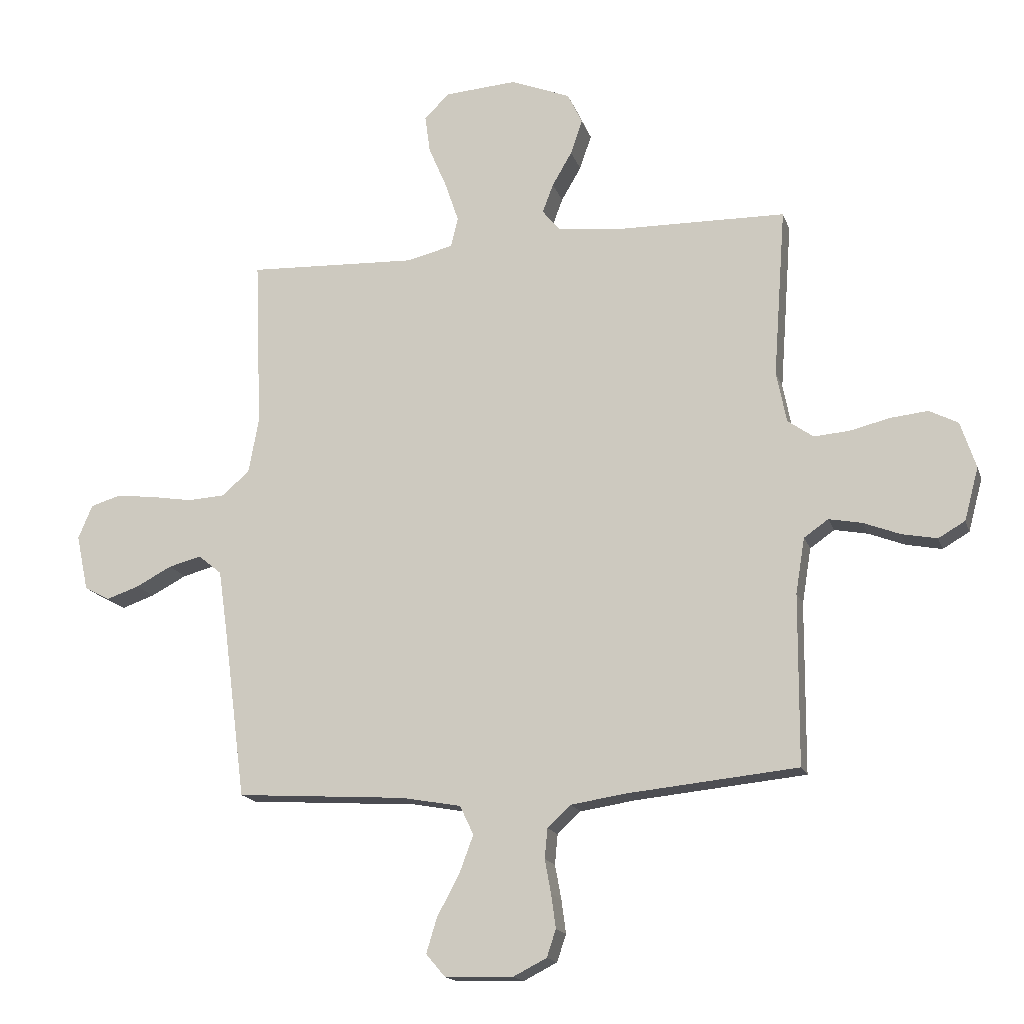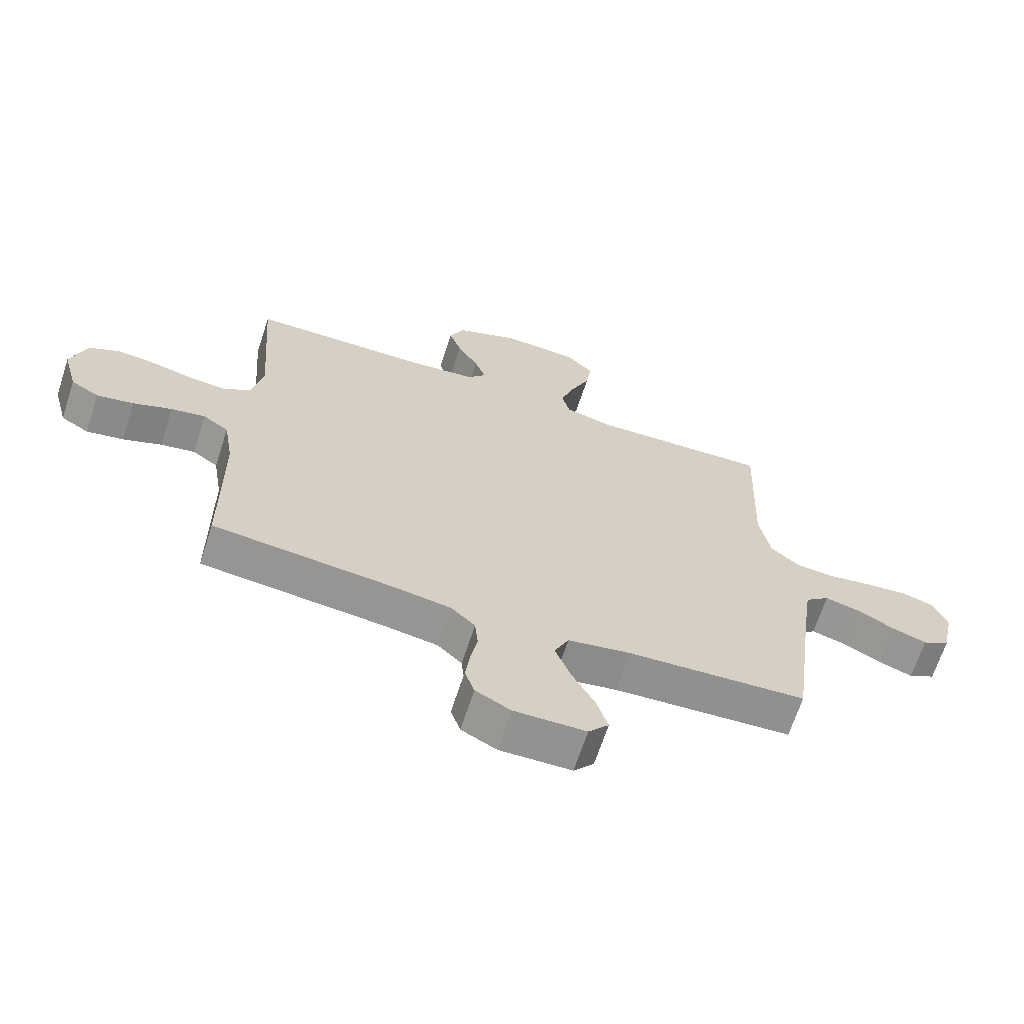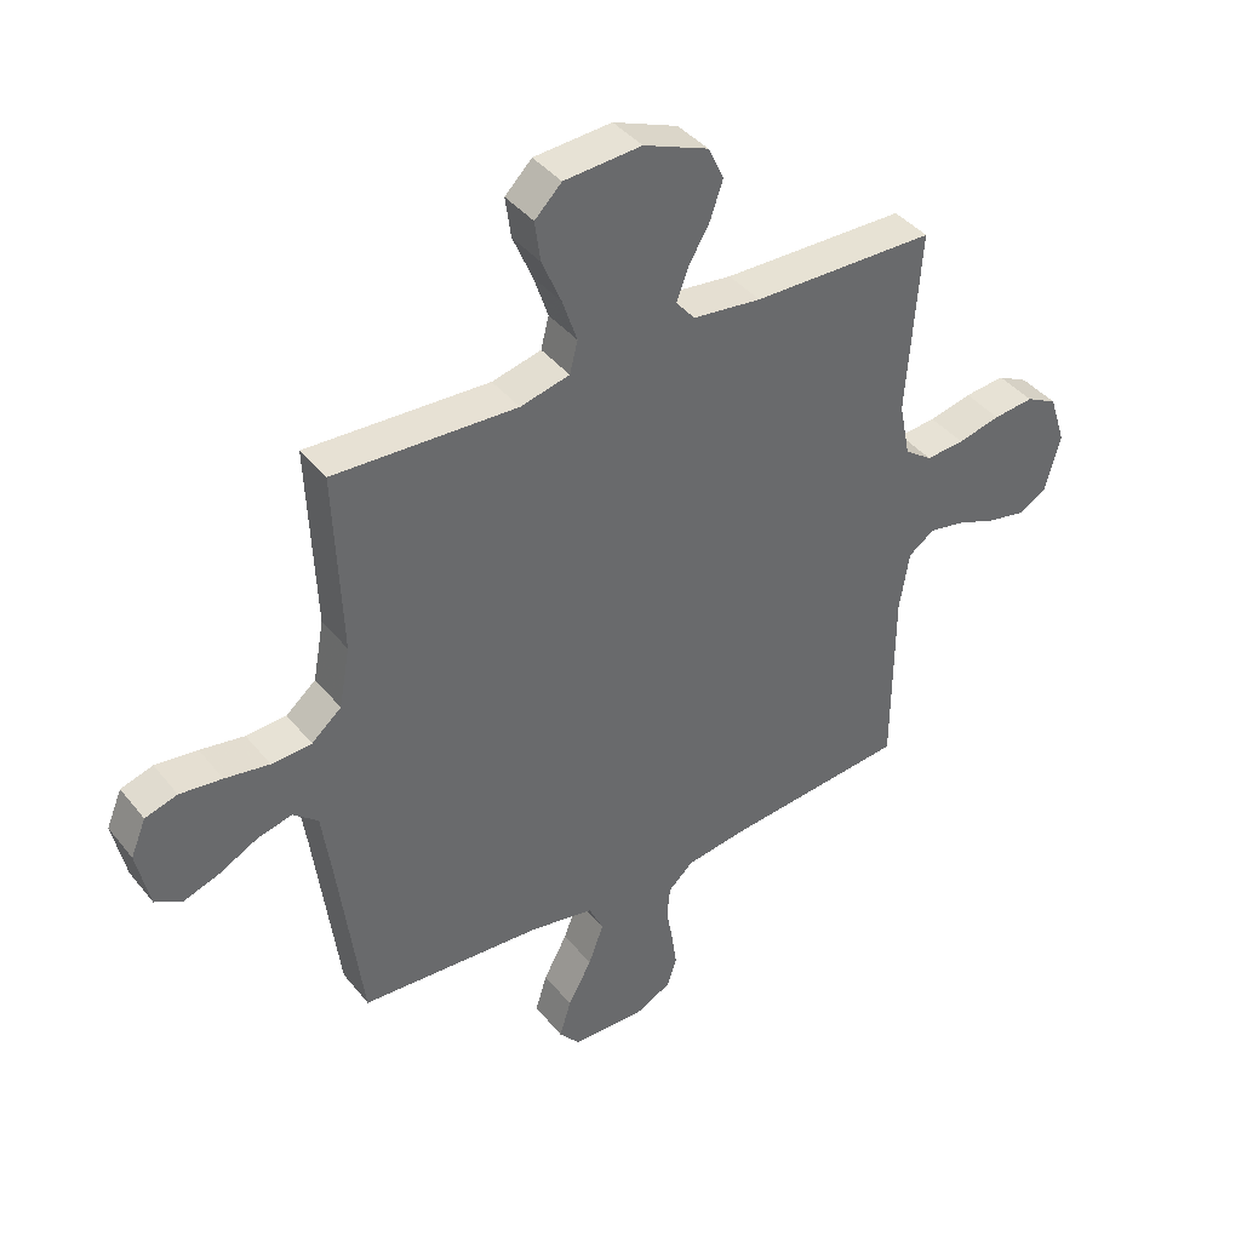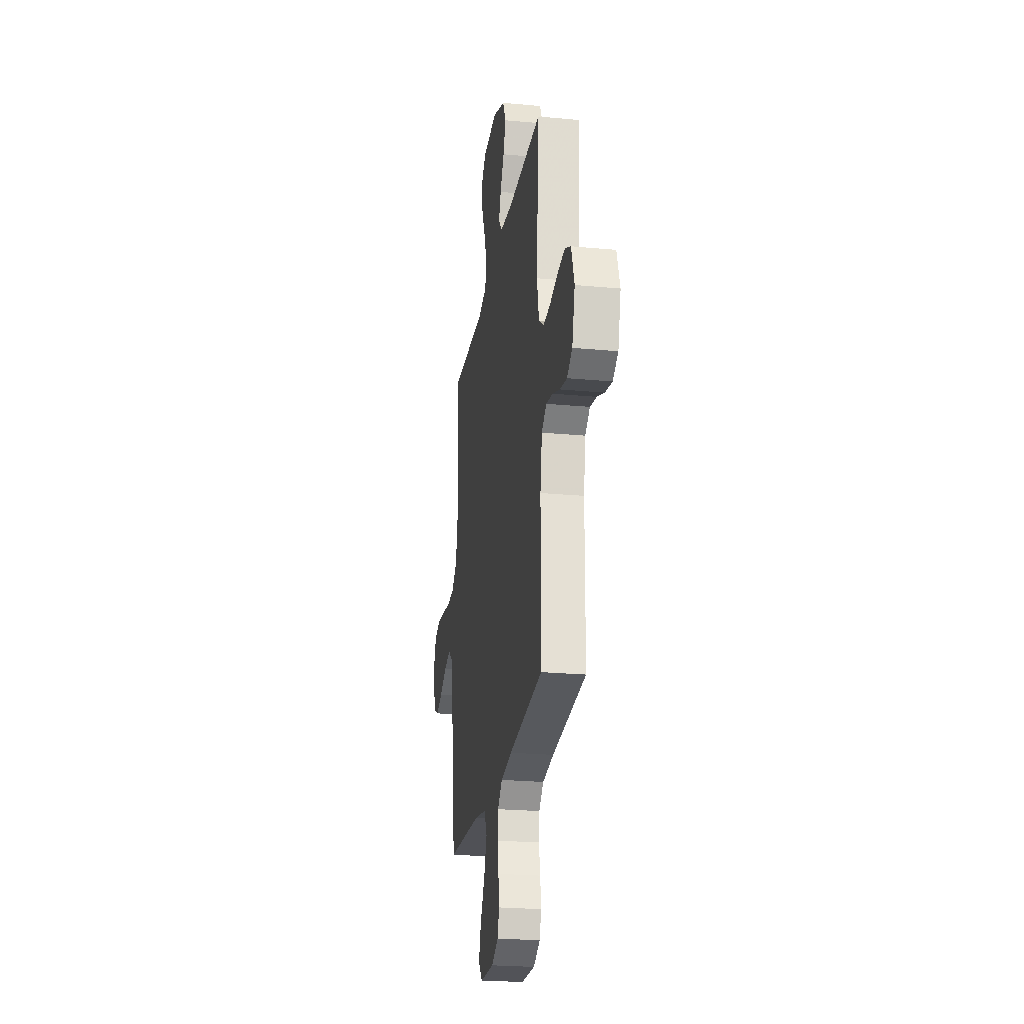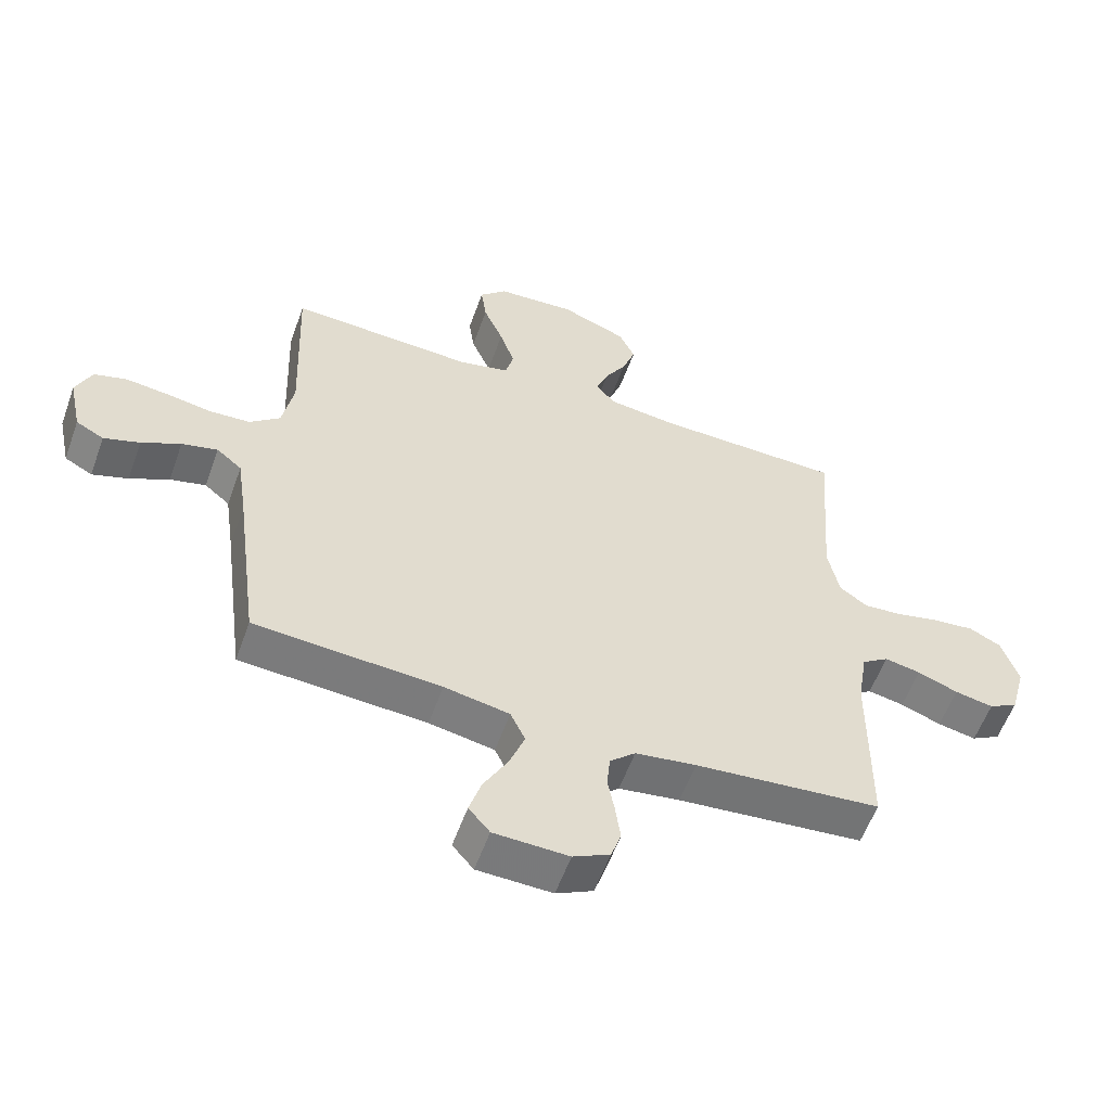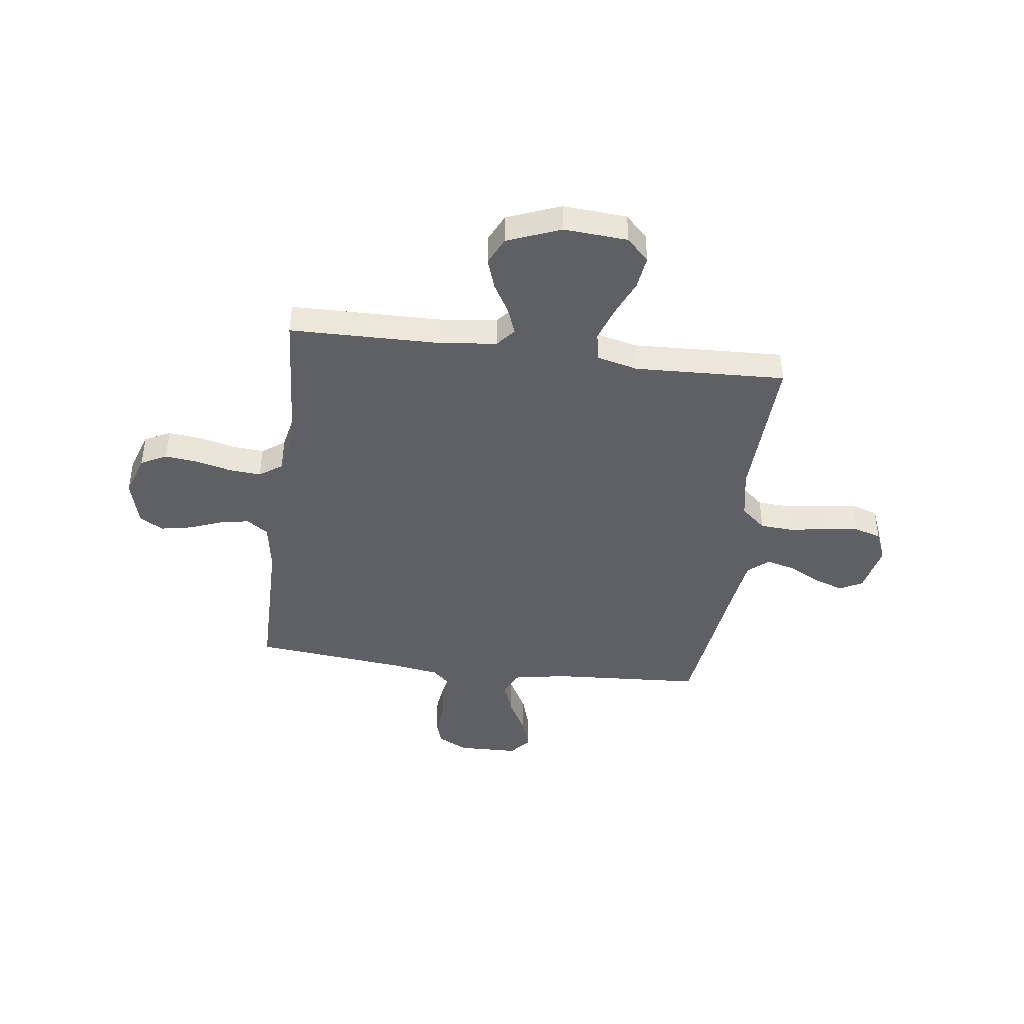
<metadata>
{"format":"obj","ext":"obj","renderer":"f3d","projection":"perspective","resolution":1024,"background":"white","views":[{"elev":-16.4,"azim":-164.6,"up":"+Z"},{"elev":-66.6,"azim":-18.0,"up":"+Z"},{"elev":40.3,"azim":145.2,"up":"+Z"},{"elev":-24.0,"azim":-98.9,"up":"+Z"},{"elev":-57.6,"azim":160.2,"up":"+Z"},{"elev":-42.9,"azim":-7.5,"up":"+Y"}]}
</metadata>
<code>
v 0.5 0.07 -0.5
v 0.2 0.07 -0.519
v 0.095 0.07 -0.538
v 0.071 0.07 -0.589
v 0.096 0.07 -0.656
v 0.135 0.07 -0.728
v 0.154 0.07 -0.79
v 0.12 0.07 -0.83
v 0 0.07 -0.833
v -0.059 0.07 -0.803
v -0.075 0.07 -0.755
v -0.067 0.07 -0.696
v -0.056 0.07 -0.636
v -0.061 0.07 -0.583
v -0.102 0.07 -0.545
v -0.2 0.07 -0.53
v -0.5 0.07 -0.5
v -0.502 0.07 -0.2
v -0.518 0.07 -0.102
v -0.561 0.07 -0.072
v -0.619 0.07 -0.083
v -0.684 0.07 -0.108
v -0.746 0.07 -0.12
v -0.793 0.07 -0.093
v -0.818 0.07 0
v -0.791 0.07 0.082
v -0.74 0.07 0.108
v -0.674 0.07 0.101
v -0.604 0.07 0.084
v -0.541 0.07 0.079
v -0.496 0.07 0.111
v -0.478 0.07 0.2
v -0.5 0.07 0.5
v -0.2 0.07 0.505
v -0.088 0.07 0.518
v -0.057 0.07 0.555
v -0.076 0.07 0.606
v -0.111 0.07 0.666
v -0.132 0.07 0.727
v -0.106 0.07 0.782
v 0 0.07 0.824
v 0.127 0.07 0.815
v 0.171 0.07 0.771
v 0.162 0.07 0.705
v 0.13 0.07 0.63
v 0.106 0.07 0.559
v 0.119 0.07 0.507
v 0.2 0.07 0.487
v 0.5 0.07 0.5
v 0.488 0.07 0.2
v 0.506 0.07 0.102
v 0.555 0.07 0.06
v 0.621 0.07 0.056
v 0.694 0.07 0.068
v 0.763 0.07 0.076
v 0.816 0.07 0.06
v 0.841 0.07 0
v 0.82 0.07 -0.098
v 0.775 0.07 -0.122
v 0.717 0.07 -0.102
v 0.654 0.07 -0.069
v 0.596 0.07 -0.054
v 0.555 0.07 -0.088
v 0.539 0.07 -0.2
v 0.5 0 -0.5
v 0.2 0 -0.519
v 0.095 0 -0.538
v 0.071 0 -0.589
v 0.096 0 -0.656
v 0.135 0 -0.728
v 0.154 0 -0.79
v 0.12 0 -0.83
v 0 0 -0.833
v -0.059 0 -0.803
v -0.075 0 -0.755
v -0.067 0 -0.696
v -0.056 0 -0.636
v -0.061 0 -0.583
v -0.102 0 -0.545
v -0.2 0 -0.53
v -0.5 0 -0.5
v -0.502 0 -0.2
v -0.518 0 -0.102
v -0.561 0 -0.072
v -0.619 0 -0.083
v -0.684 0 -0.108
v -0.746 0 -0.12
v -0.793 0 -0.093
v -0.818 0 0
v -0.791 0 0.082
v -0.74 0 0.108
v -0.674 0 0.101
v -0.604 0 0.084
v -0.541 0 0.079
v -0.496 0 0.111
v -0.478 0 0.2
v -0.5 0 0.5
v -0.2 0 0.505
v -0.088 0 0.518
v -0.057 0 0.555
v -0.076 0 0.606
v -0.111 0 0.666
v -0.132 0 0.727
v -0.106 0 0.782
v 0 0 0.824
v 0.127 0 0.815
v 0.171 0 0.771
v 0.162 0 0.705
v 0.13 0 0.63
v 0.106 0 0.559
v 0.119 0 0.507
v 0.2 0 0.487
v 0.5 0 0.5
v 0.488 0 0.2
v 0.506 0 0.102
v 0.555 0 0.06
v 0.621 0 0.056
v 0.694 0 0.068
v 0.763 0 0.076
v 0.816 0 0.06
v 0.841 0 0
v 0.82 0 -0.098
v 0.775 0 -0.122
v 0.717 0 -0.102
v 0.654 0 -0.069
v 0.596 0 -0.054
v 0.555 0 -0.088
v 0.539 0 -0.2
f 59 60 61
f 58 59 61
f 57 58 61
f 56 57 61
f 55 56 61
f 54 55 61
f 53 54 61
f 52 53 61 62
f 51 52 62 63
f 48 49 50
f 47 48 50 51
f 43 44 45
f 42 43 45
f 41 42 45
f 40 41 45
f 39 40 45
f 38 39 45
f 37 38 45
f 36 37 45 46
f 35 36 46 47
f 32 33 34
f 51 63 64
f 47 51 64
f 35 47 64
f 34 35 64
f 32 34 64
f 31 32 64
f 27 28 29
f 26 27 29
f 25 26 29
f 24 25 29
f 23 24 29
f 22 23 29
f 21 22 29
f 16 17 18
f 15 16 18 19
f 14 15 19
f 11 12 13
f 10 11 13
f 9 10 13
f 8 9 13
f 7 8 13
f 6 7 13
f 5 6 13
f 4 5 13 14
f 3 4 14 19
f 64 1 2
f 31 64 2
f 30 31 2
f 20 21 29 30
f 19 20 30 2
f 2 3 19
f 125 124 123
f 125 123 122
f 125 122 121
f 125 121 120
f 125 120 119
f 125 119 118
f 125 118 117
f 126 125 117 116
f 127 126 116 115
f 114 113 112
f 115 114 112 111
f 109 108 107
f 109 107 106
f 109 106 105
f 109 105 104
f 109 104 103
f 109 103 102
f 109 102 101
f 110 109 101 100
f 111 110 100 99
f 98 97 96
f 128 127 115
f 128 115 111
f 128 111 99
f 128 99 98
f 128 98 96
f 128 96 95
f 93 92 91
f 93 91 90
f 93 90 89
f 93 89 88
f 93 88 87
f 93 87 86
f 93 86 85
f 82 81 80
f 83 82 80 79
f 83 79 78
f 77 76 75
f 77 75 74
f 77 74 73
f 77 73 72
f 77 72 71
f 77 71 70
f 77 70 69
f 78 77 69 68
f 83 78 68 67
f 66 65 128
f 66 128 95
f 66 95 94
f 94 93 85 84
f 66 94 84 83
f 83 67 66
f 1 65 66 2
f 2 66 67 3
f 3 67 68 4
f 4 68 69 5
f 5 69 70 6
f 6 70 71 7
f 7 71 72 8
f 8 72 73 9
f 9 73 74 10
f 10 74 75 11
f 11 75 76 12
f 12 76 77 13
f 13 77 78 14
f 14 78 79 15
f 15 79 80 16
f 16 80 81 17
f 17 81 82 18
f 18 82 83 19
f 19 83 84 20
f 20 84 85 21
f 21 85 86 22
f 22 86 87 23
f 23 87 88 24
f 24 88 89 25
f 25 89 90 26
f 26 90 91 27
f 27 91 92 28
f 28 92 93 29
f 29 93 94 30
f 30 94 95 31
f 31 95 96 32
f 32 96 97 33
f 33 97 98 34
f 34 98 99 35
f 35 99 100 36
f 36 100 101 37
f 37 101 102 38
f 38 102 103 39
f 39 103 104 40
f 40 104 105 41
f 41 105 106 42
f 42 106 107 43
f 43 107 108 44
f 44 108 109 45
f 45 109 110 46
f 46 110 111 47
f 47 111 112 48
f 48 112 113 49
f 49 113 114 50
f 50 114 115 51
f 51 115 116 52
f 52 116 117 53
f 53 117 118 54
f 54 118 119 55
f 55 119 120 56
f 56 120 121 57
f 57 121 122 58
f 58 122 123 59
f 59 123 124 60
f 60 124 125 61
f 61 125 126 62
f 62 126 127 63
f 63 127 128 64
f 64 128 65 1

</code>
